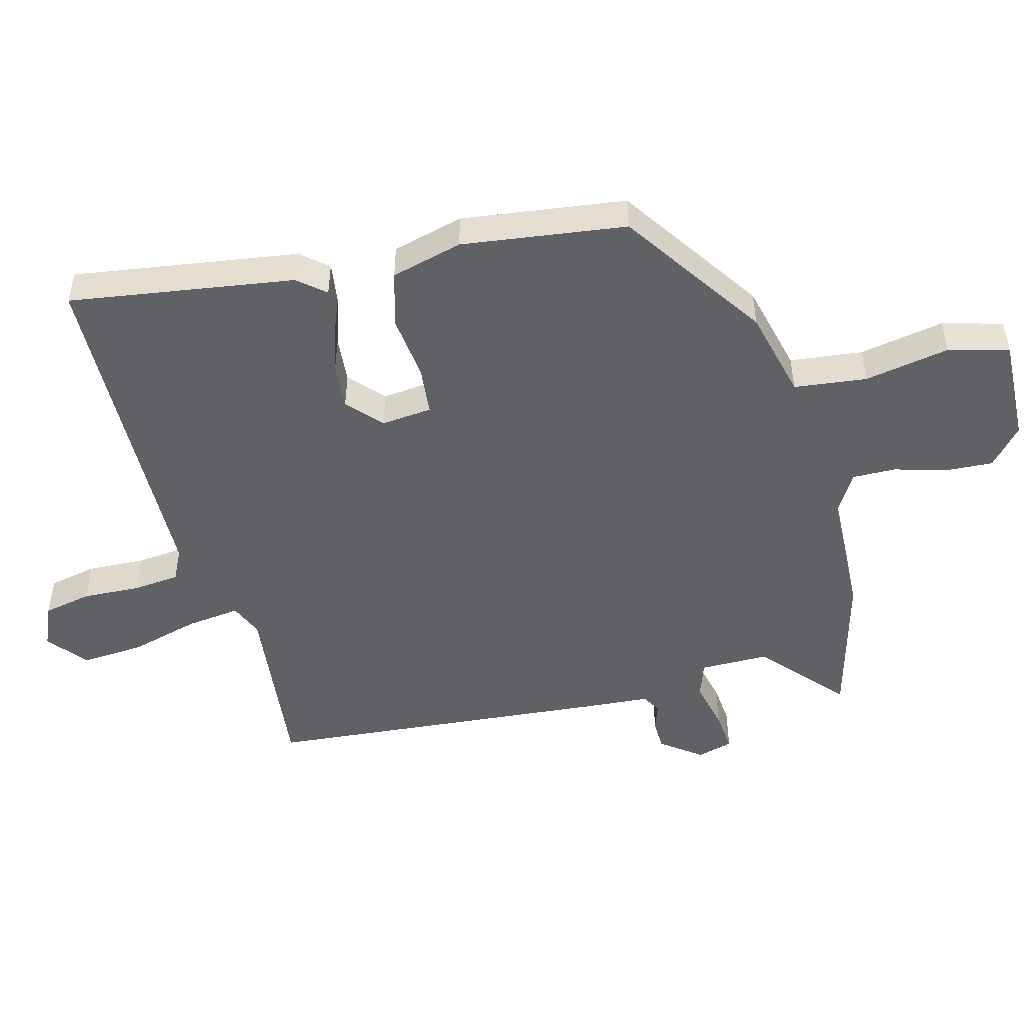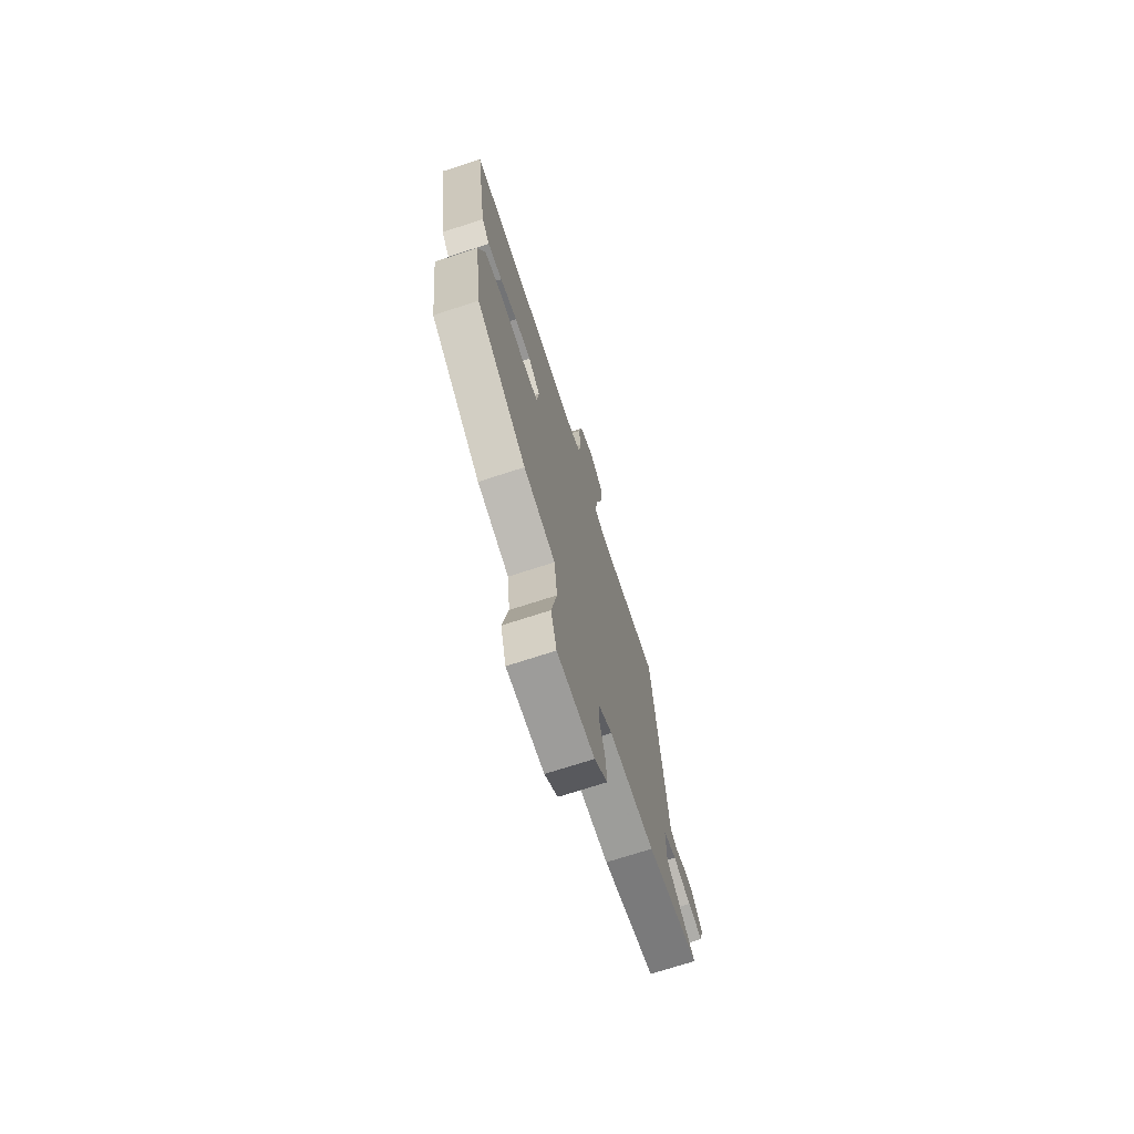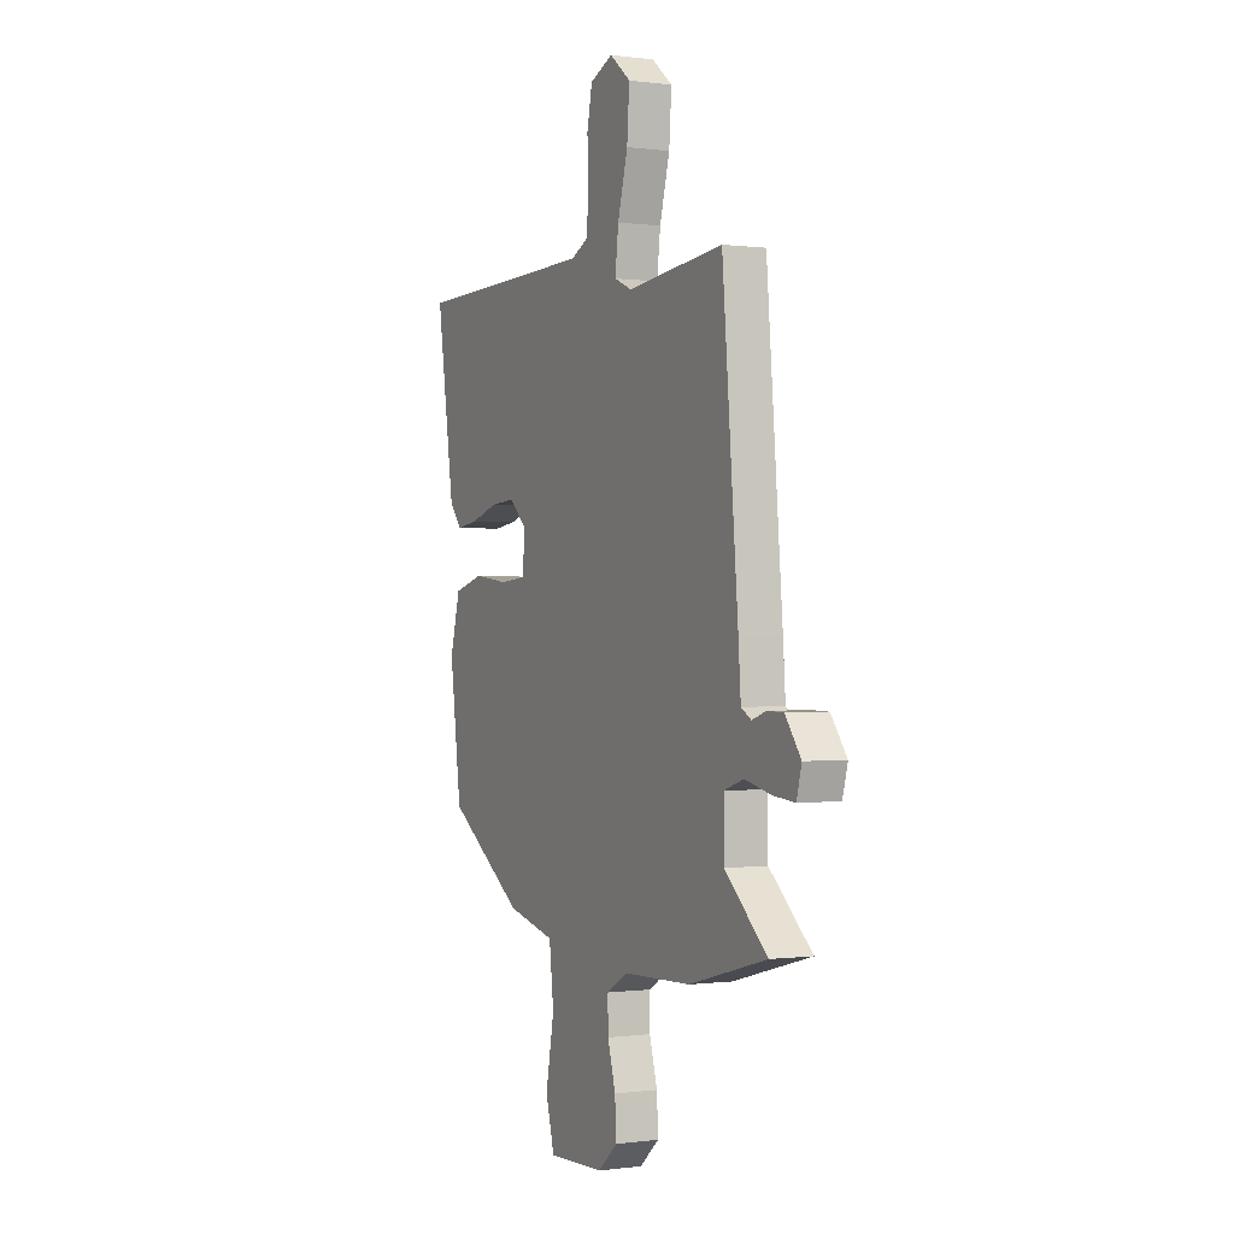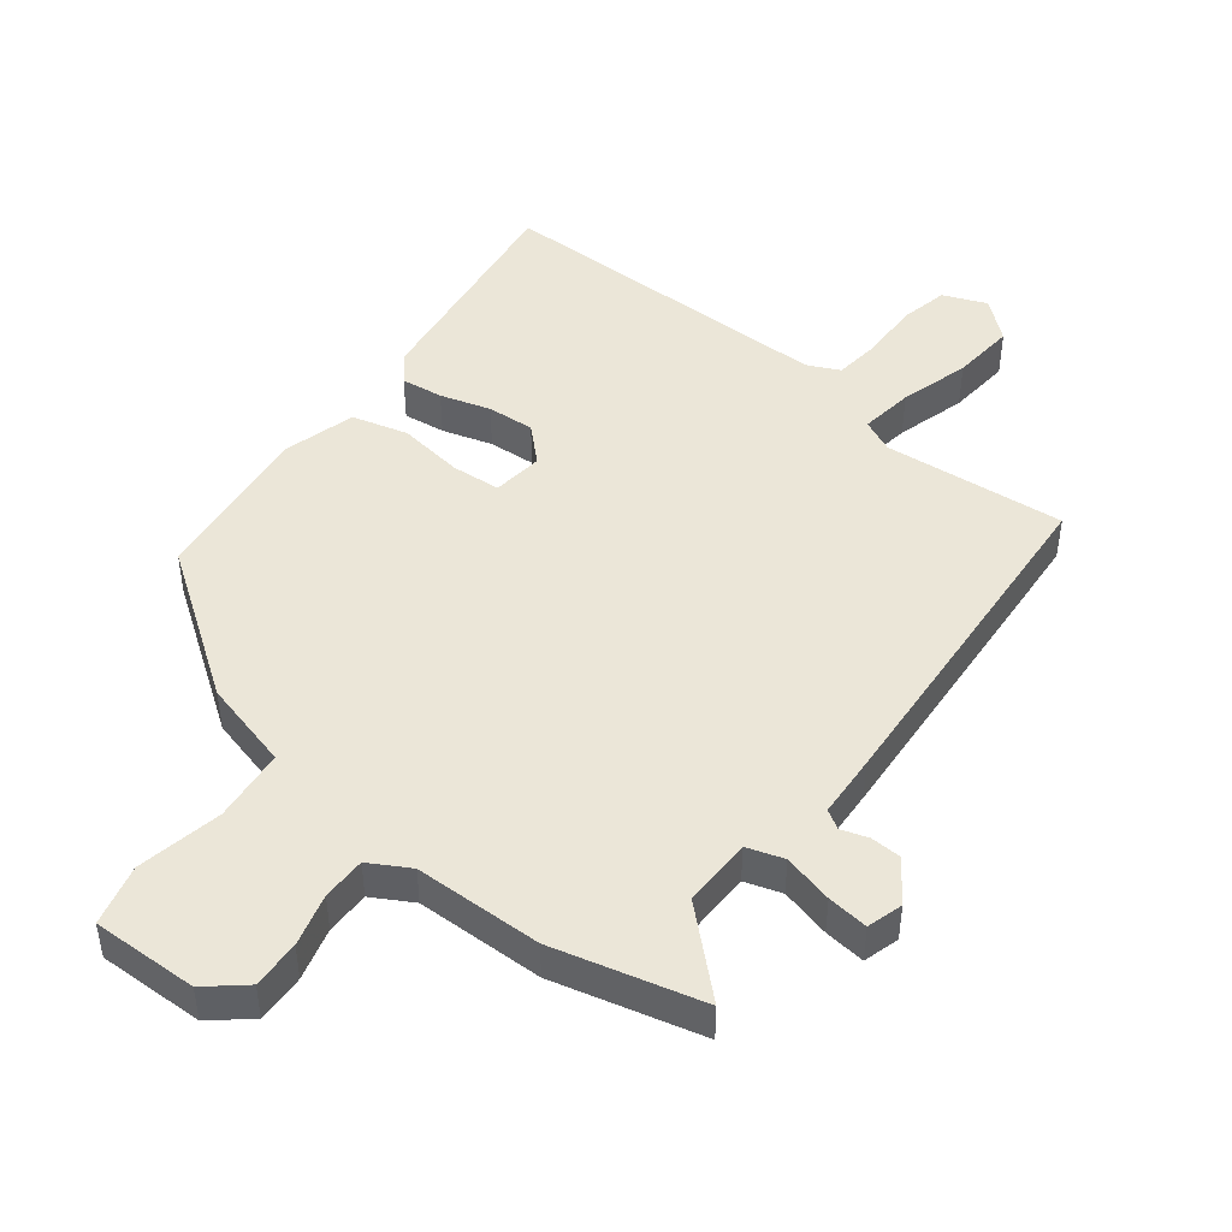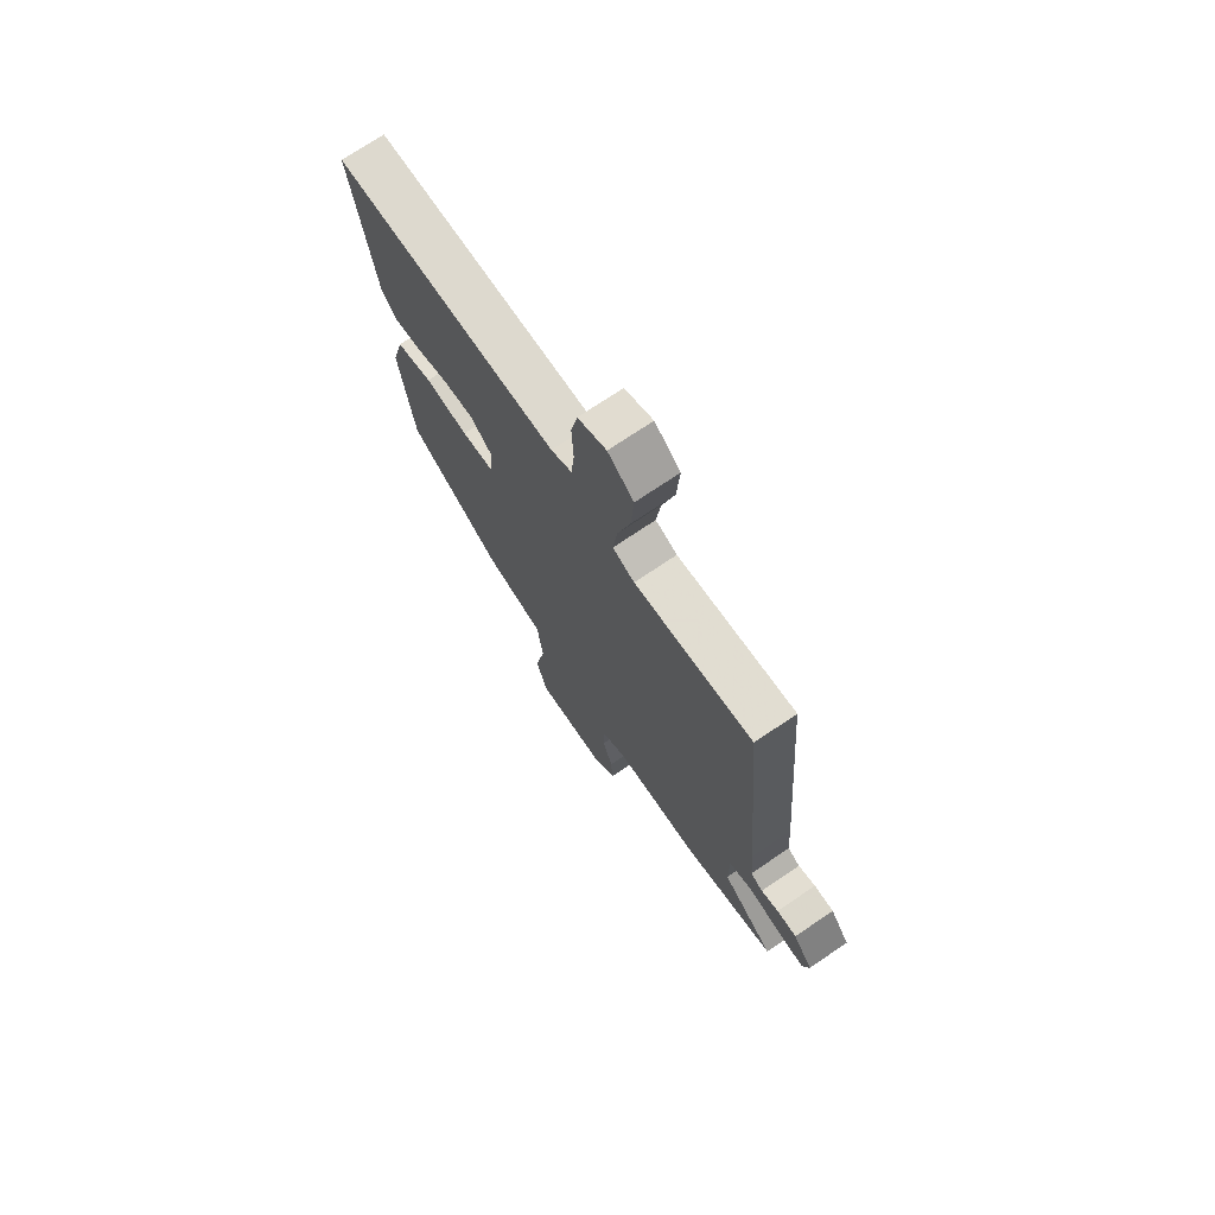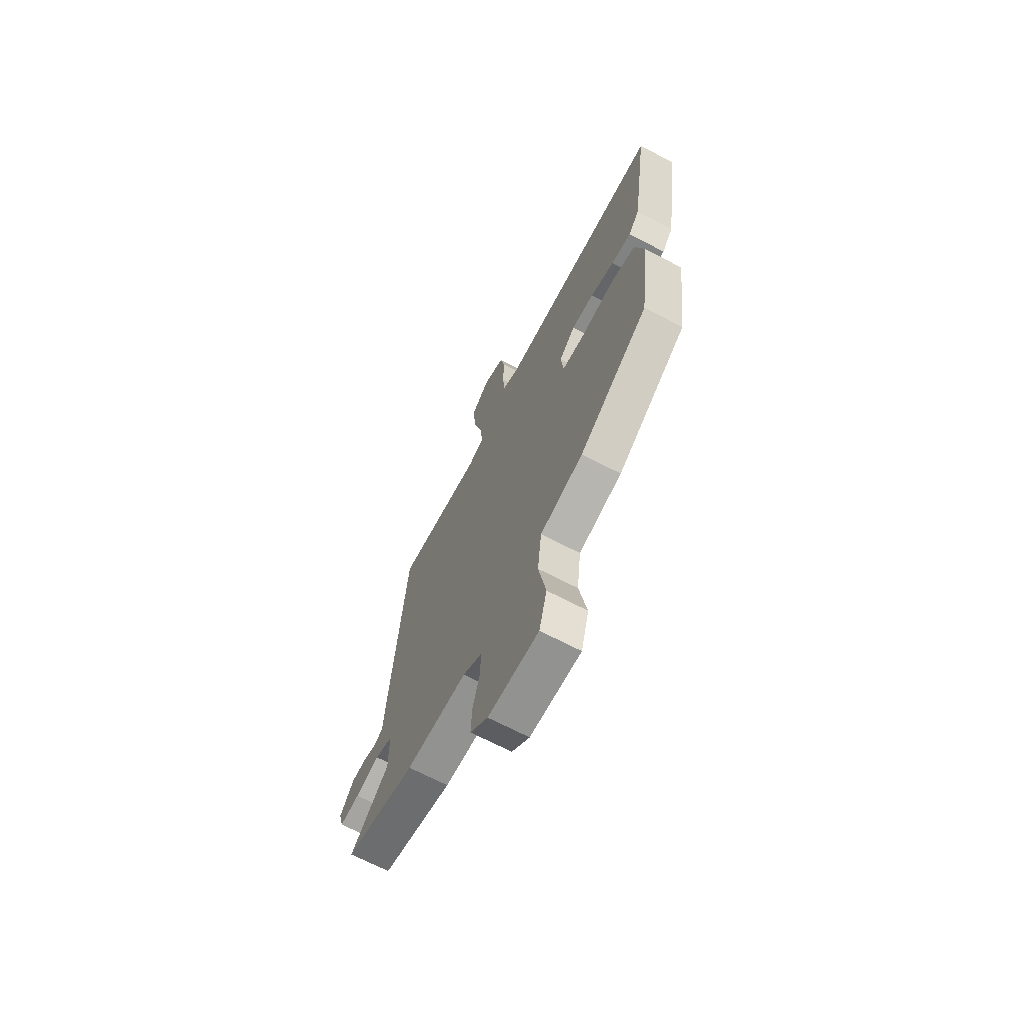
<metadata>
{"format":"obj","ext":"obj","renderer":"f3d","projection":"perspective","resolution":1024,"background":"white","views":[{"elev":-49.6,"azim":104.7,"up":"+Y"},{"elev":-72.2,"azim":108.0,"up":"+Z"},{"elev":-0.2,"azim":-116.5,"up":"+Z"},{"elev":46.4,"azim":-141.2,"up":"+Y"},{"elev":72.6,"azim":-124.1,"up":"+Z"},{"elev":-68.2,"azim":62.3,"up":"+Z"}]}
</metadata>
<code>
v -0.477 0.07 0.496
v -0.199 0.07 0.466
v -0.148 0.07 0.488
v -0.158 0.07 0.57
v -0.187 0.07 0.677
v -0.194 0.07 0.774
v -0.134 0.07 0.823
v -0.068 0.07 0.795
v -0.053 0.07 0.721
v -0.057 0.07 0.632
v -0.05 0.07 0.56
v -0.001 0.07 0.536
v 0.526 0.07 0.525
v 0.475 0.07 0.179
v 0.44 0.07 0.137
v 0.376 0.07 0.146
v 0.3 0.07 0.17
v 0.228 0.07 0.176
v 0.176 0.07 0.128
v 0.184 0.07 0.05
v 0.259 0.07 0.043
v 0.36 0.07 0.055
v 0.445 0.07 0.031
v 0.474 0.07 -0.079
v 0.441 0.07 -0.332
v 0.22 0.07 -0.482
v 0.082 0.07 -0.516
v 0.069 0.07 -0.628
v 0.093 0.07 -0.759
v 0.068 0.07 -0.852
v -0.094 0.07 -0.846
v -0.151 0.07 -0.796
v -0.147 0.07 -0.722
v -0.124 0.07 -0.642
v -0.123 0.07 -0.575
v -0.184 0.07 -0.539
v -0.38 0.07 -0.532
v -0.606 0.07 -0.471
v -0.482 0.07 -0.36
v -0.482 0.07 -0.254
v -0.538 0.07 -0.235
v -0.615 0.07 -0.253
v -0.678 0.07 -0.259
v -0.693 0.07 -0.204
v -0.647 0.07 -0.142
v -0.6 0.07 -0.141
v -0.559 0.07 -0.155
v -0.53 0.07 -0.138
v -0.523 0.07 -0.042
v -0.477 0 0.496
v -0.199 0 0.466
v -0.148 0 0.488
v -0.158 0 0.57
v -0.187 0 0.677
v -0.194 0 0.774
v -0.134 0 0.823
v -0.068 0 0.795
v -0.053 0 0.721
v -0.057 0 0.632
v -0.05 0 0.56
v -0.001 0 0.536
v 0.526 0 0.525
v 0.475 0 0.179
v 0.44 0 0.137
v 0.376 0 0.146
v 0.3 0 0.17
v 0.228 0 0.176
v 0.176 0 0.128
v 0.184 0 0.05
v 0.259 0 0.043
v 0.36 0 0.055
v 0.445 0 0.031
v 0.474 0 -0.079
v 0.441 0 -0.332
v 0.22 0 -0.482
v 0.082 0 -0.516
v 0.069 0 -0.628
v 0.093 0 -0.759
v 0.068 0 -0.852
v -0.094 0 -0.846
v -0.151 0 -0.796
v -0.147 0 -0.722
v -0.124 0 -0.642
v -0.123 0 -0.575
v -0.184 0 -0.539
v -0.38 0 -0.532
v -0.606 0 -0.471
v -0.482 0 -0.36
v -0.482 0 -0.254
v -0.538 0 -0.235
v -0.615 0 -0.253
v -0.678 0 -0.259
v -0.693 0 -0.204
v -0.647 0 -0.142
v -0.6 0 -0.141
v -0.559 0 -0.155
v -0.53 0 -0.138
v -0.523 0 -0.042
f 48 49 1 2
f 45 46 47
f 44 45 47
f 43 44 47
f 42 43 47
f 41 42 47
f 40 41 47 48
f 36 37 38 39
f 35 36 39 40
f 32 33 34
f 31 32 34
f 30 31 34
f 29 30 34
f 28 29 34
f 27 28 34 35
f 25 26 27
f 24 25 27
f 23 24 27
f 22 23 27
f 21 22 27
f 35 40 48
f 27 35 48
f 21 27 48
f 20 21 48
f 15 16 17
f 14 15 17
f 13 14 17
f 12 13 17
f 11 12 17 18
f 8 9 10
f 7 8 10
f 6 7 10
f 5 6 10
f 4 5 10
f 3 4 10 11
f 48 2 3
f 20 48 3
f 19 20 3
f 3 11 18 19
f 51 50 98 97
f 96 95 94
f 96 94 93
f 96 93 92
f 96 92 91
f 96 91 90
f 97 96 90 89
f 88 87 86 85
f 89 88 85 84
f 83 82 81
f 83 81 80
f 83 80 79
f 83 79 78
f 83 78 77
f 84 83 77 76
f 76 75 74
f 76 74 73
f 76 73 72
f 76 72 71
f 76 71 70
f 97 89 84
f 97 84 76
f 97 76 70
f 97 70 69
f 66 65 64
f 66 64 63
f 66 63 62
f 66 62 61
f 67 66 61 60
f 59 58 57
f 59 57 56
f 59 56 55
f 59 55 54
f 59 54 53
f 60 59 53 52
f 52 51 97
f 52 97 69
f 52 69 68
f 68 67 60 52
f 1 50 51 2
f 2 51 52 3
f 3 52 53 4
f 4 53 54 5
f 5 54 55 6
f 6 55 56 7
f 7 56 57 8
f 8 57 58 9
f 9 58 59 10
f 10 59 60 11
f 11 60 61 12
f 12 61 62 13
f 13 62 63 14
f 14 63 64 15
f 15 64 65 16
f 16 65 66 17
f 17 66 67 18
f 18 67 68 19
f 19 68 69 20
f 20 69 70 21
f 21 70 71 22
f 22 71 72 23
f 23 72 73 24
f 24 73 74 25
f 25 74 75 26
f 26 75 76 27
f 27 76 77 28
f 28 77 78 29
f 29 78 79 30
f 30 79 80 31
f 31 80 81 32
f 32 81 82 33
f 33 82 83 34
f 34 83 84 35
f 35 84 85 36
f 36 85 86 37
f 37 86 87 38
f 38 87 88 39
f 39 88 89 40
f 40 89 90 41
f 41 90 91 42
f 42 91 92 43
f 43 92 93 44
f 44 93 94 45
f 45 94 95 46
f 46 95 96 47
f 47 96 97 48
f 48 97 98 49
f 49 98 50 1

</code>
